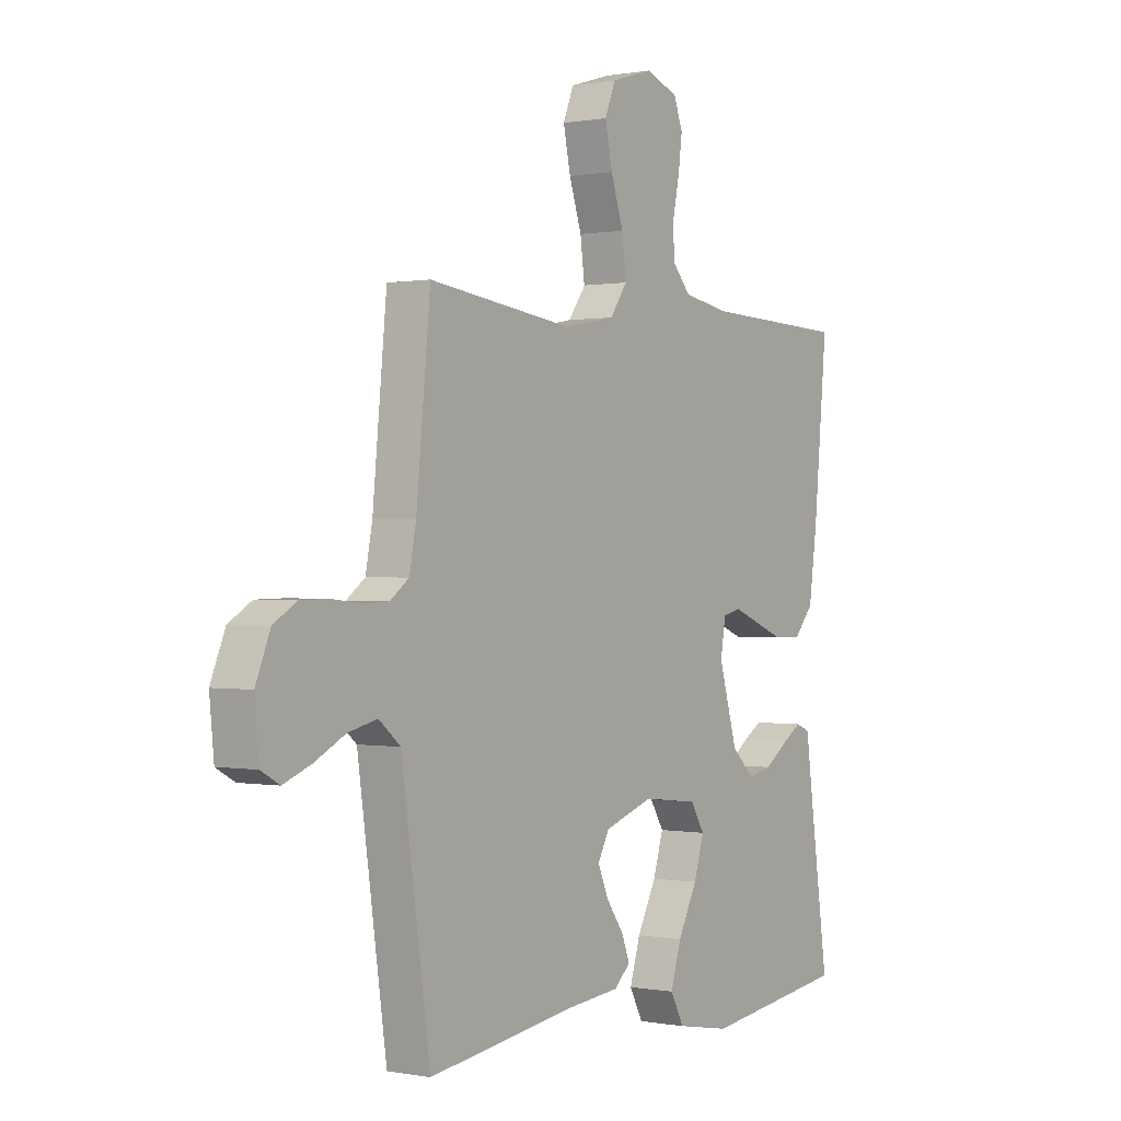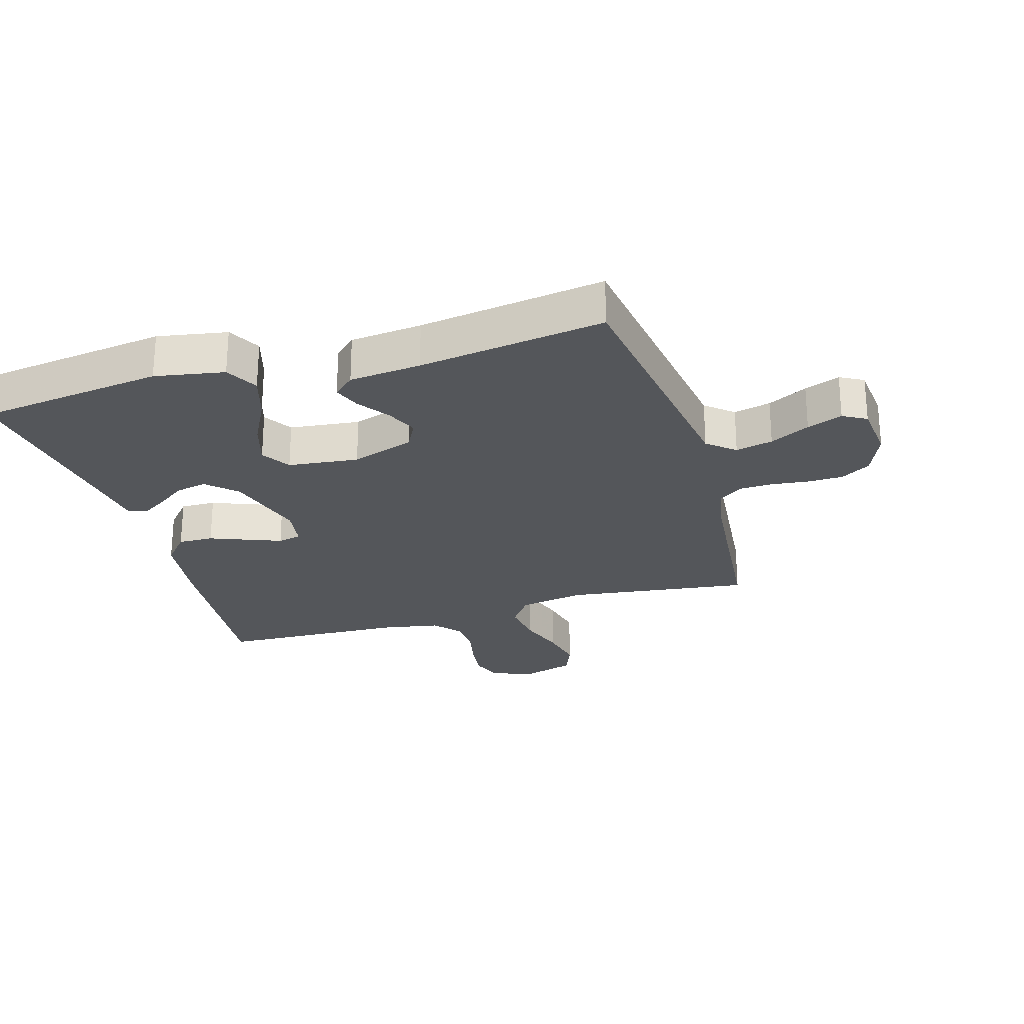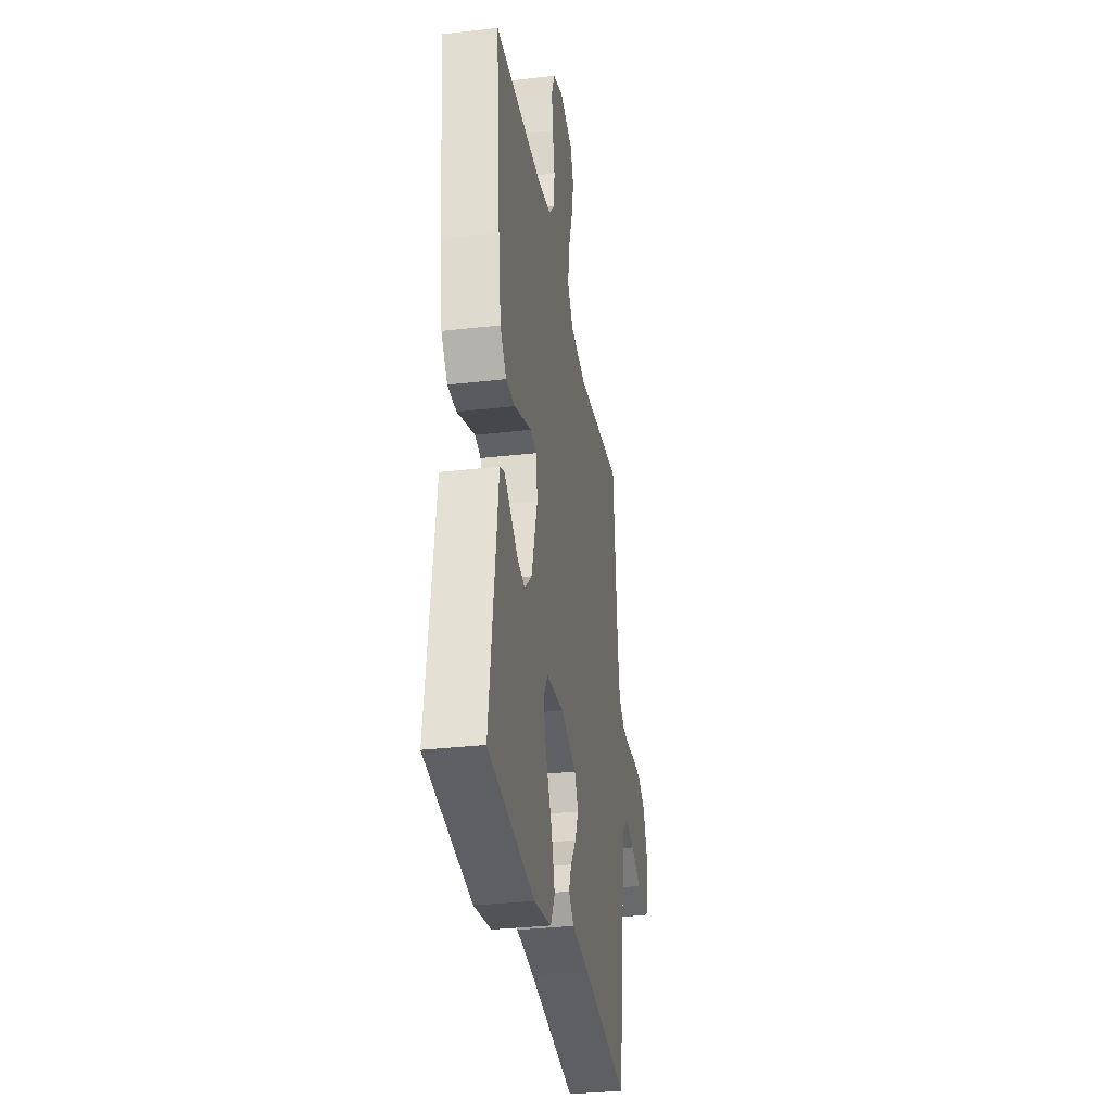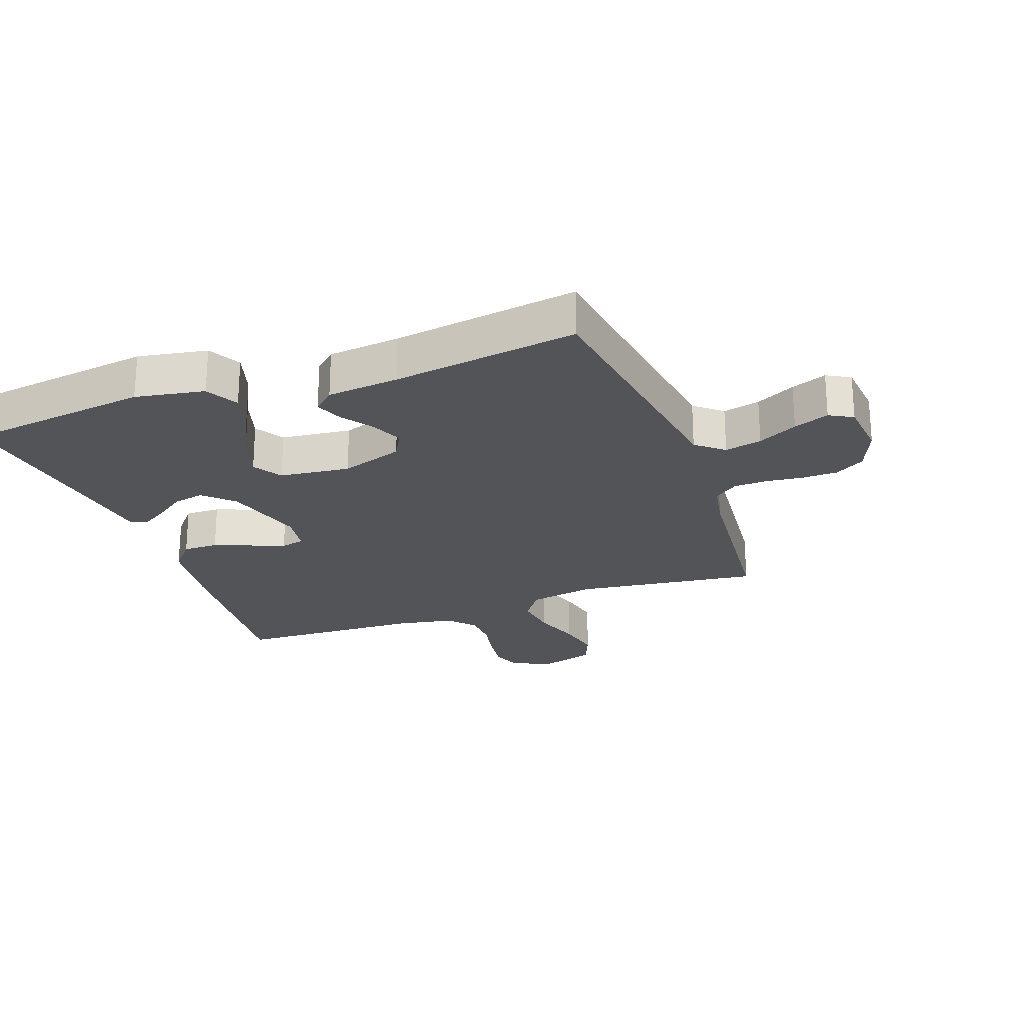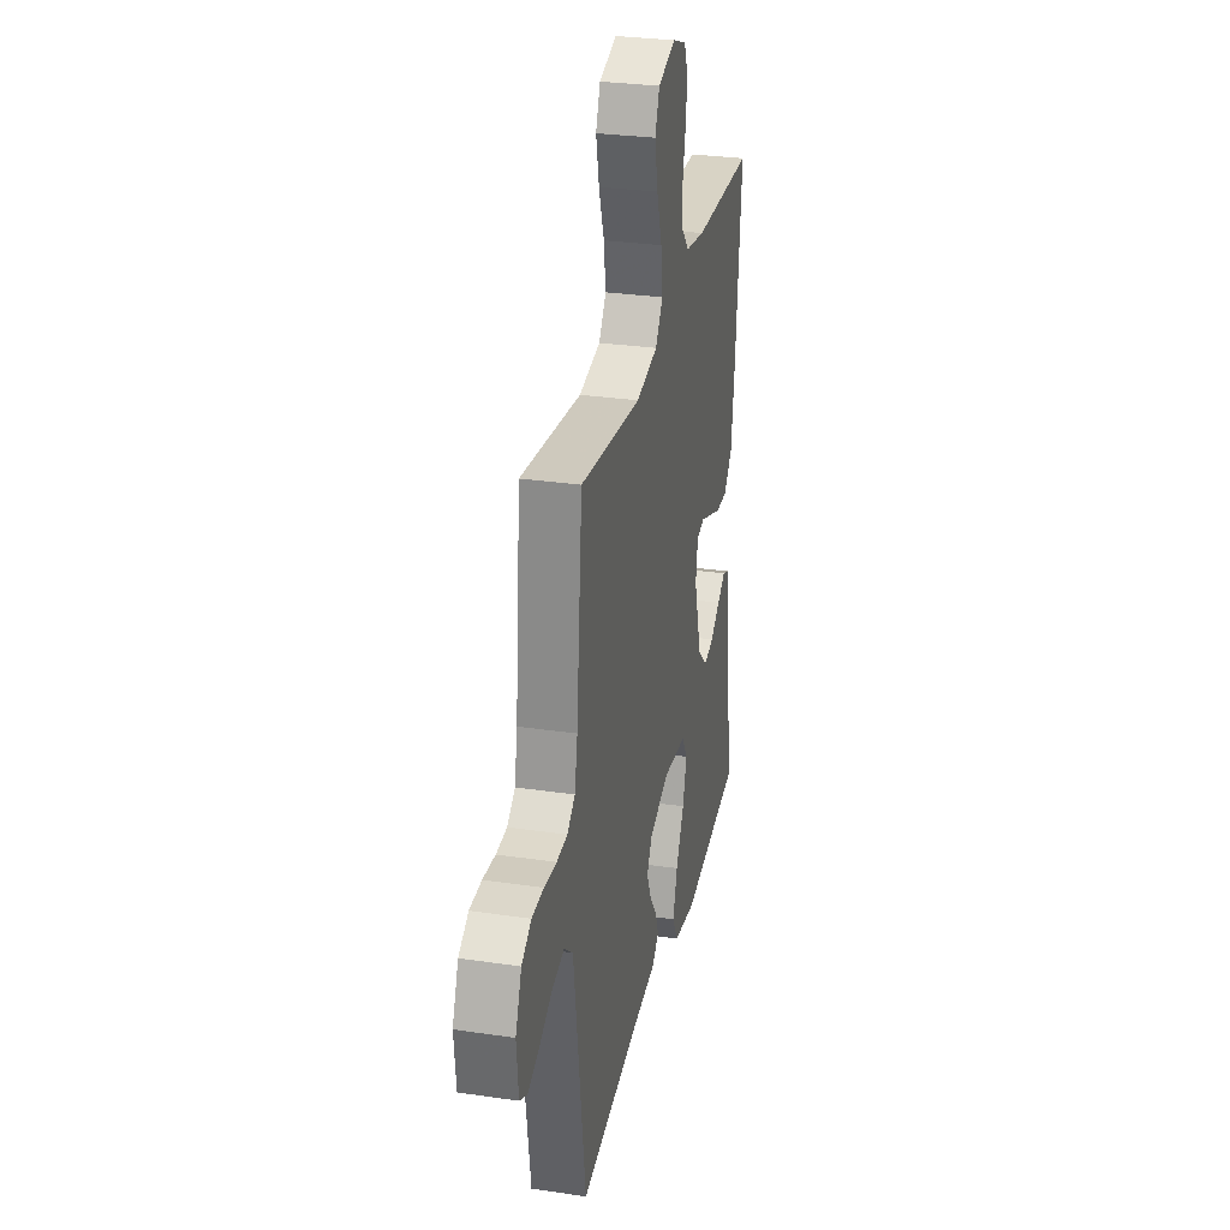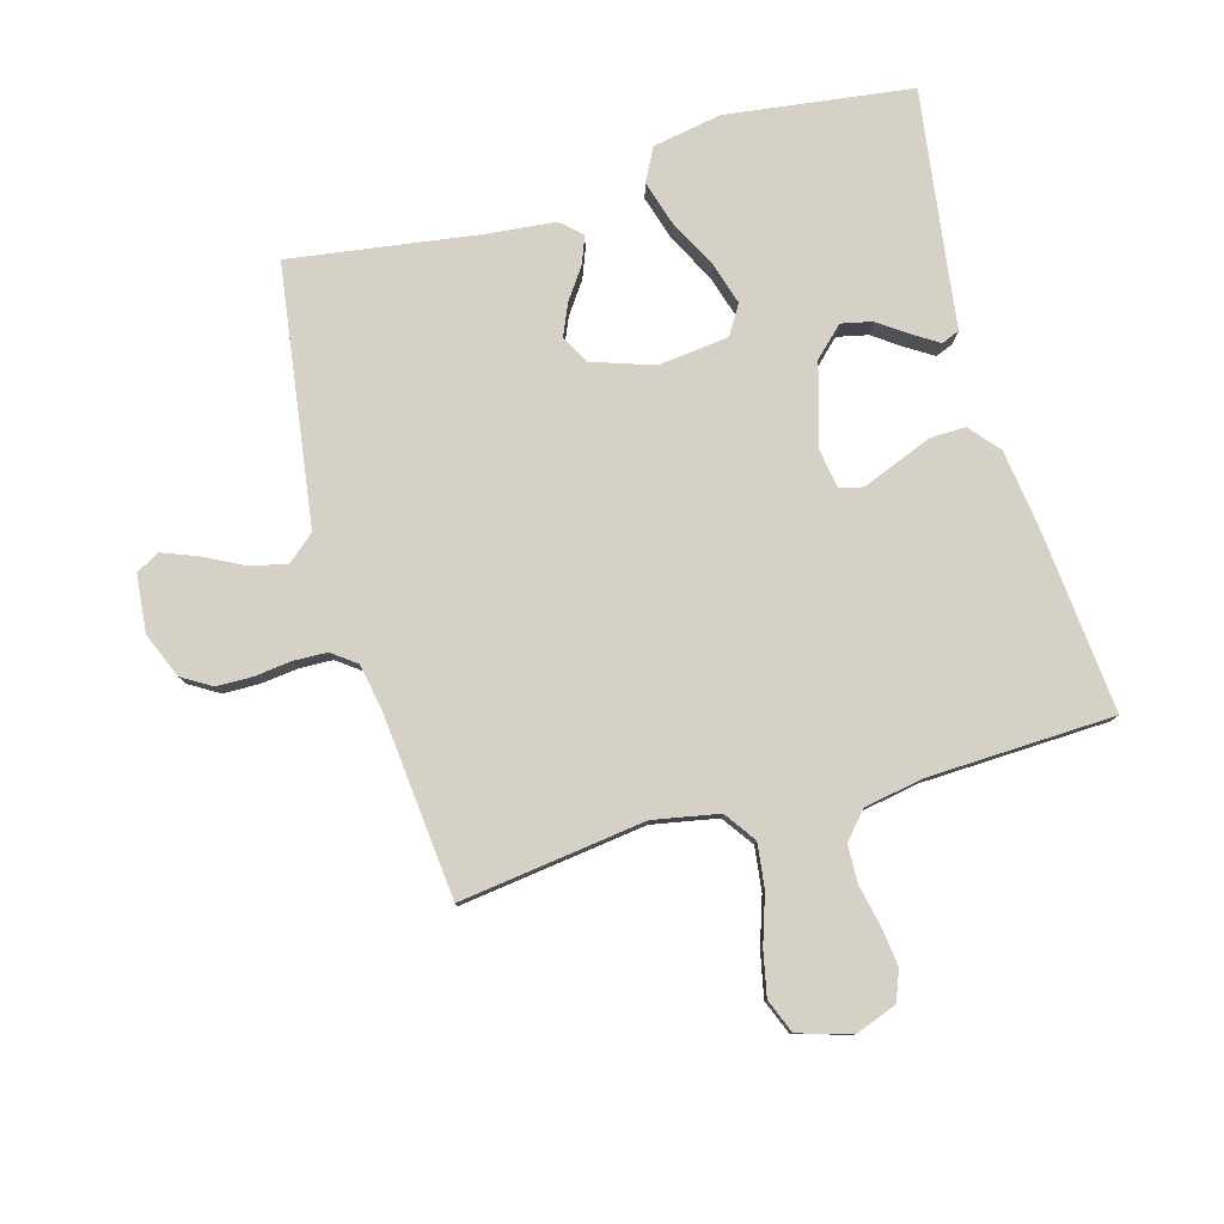
<metadata>
{"format":"obj","ext":"obj","renderer":"f3d","projection":"perspective","resolution":1024,"background":"white","views":[{"elev":0.2,"azim":-55.0,"up":"+Z"},{"elev":-25.4,"azim":-163.5,"up":"+Y"},{"elev":-32.1,"azim":99.2,"up":"+Z"},{"elev":-23.6,"azim":-160.0,"up":"+Y"},{"elev":29.7,"azim":-77.8,"up":"+Z"},{"elev":79.7,"azim":-15.8,"up":"+Y"}]}
</metadata>
<code>
v 0.5 0.07 -0.5
v 0.2 0.07 -0.54
v 0.088 0.07 -0.52
v 0.06 0.07 -0.467
v 0.082 0.07 -0.395
v 0.122 0.07 -0.317
v 0.143 0.07 -0.248
v 0.114 0.07 -0.201
v 0 0.07 -0.188
v -0.101 0.07 -0.222
v -0.125 0.07 -0.267
v -0.103 0.07 -0.318
v -0.067 0.07 -0.369
v -0.05 0.07 -0.413
v -0.084 0.07 -0.444
v -0.2 0.07 -0.456
v -0.5 0.07 -0.5
v -0.543 0.07 -0.2
v -0.56 0.07 -0.082
v -0.604 0.07 -0.045
v -0.664 0.07 -0.059
v -0.728 0.07 -0.092
v -0.785 0.07 -0.114
v -0.823 0.07 -0.093
v -0.832 0.07 0
v -0.802 0.07 0.073
v -0.754 0.07 0.102
v -0.696 0.07 0.103
v -0.635 0.07 0.096
v -0.582 0.07 0.098
v -0.543 0.07 0.127
v -0.529 0.07 0.2
v -0.5 0.07 0.5
v -0.2 0.07 0.461
v -0.094 0.07 0.481
v -0.058 0.07 0.532
v -0.067 0.07 0.603
v -0.093 0.07 0.681
v -0.108 0.07 0.753
v -0.086 0.07 0.808
v 0 0.07 0.834
v 0.067 0.07 0.809
v 0.086 0.07 0.76
v 0.078 0.07 0.697
v 0.064 0.07 0.631
v 0.066 0.07 0.571
v 0.104 0.07 0.528
v 0.2 0.07 0.511
v 0.5 0.07 0.5
v 0.472 0.07 0.2
v 0.455 0.07 0.076
v 0.414 0.07 0.028
v 0.357 0.07 0.029
v 0.296 0.07 0.053
v 0.242 0.07 0.074
v 0.204 0.07 0.065
v 0.194 0.07 0
v 0.232 0.07 -0.131
v 0.279 0.07 -0.176
v 0.329 0.07 -0.165
v 0.377 0.07 -0.131
v 0.418 0.07 -0.105
v 0.447 0.07 -0.117
v 0.458 0.07 -0.2
v 0.5 0 -0.5
v 0.2 0 -0.54
v 0.088 0 -0.52
v 0.06 0 -0.467
v 0.082 0 -0.395
v 0.122 0 -0.317
v 0.143 0 -0.248
v 0.114 0 -0.201
v 0 0 -0.188
v -0.101 0 -0.222
v -0.125 0 -0.267
v -0.103 0 -0.318
v -0.067 0 -0.369
v -0.05 0 -0.413
v -0.084 0 -0.444
v -0.2 0 -0.456
v -0.5 0 -0.5
v -0.543 0 -0.2
v -0.56 0 -0.082
v -0.604 0 -0.045
v -0.664 0 -0.059
v -0.728 0 -0.092
v -0.785 0 -0.114
v -0.823 0 -0.093
v -0.832 0 0
v -0.802 0 0.073
v -0.754 0 0.102
v -0.696 0 0.103
v -0.635 0 0.096
v -0.582 0 0.098
v -0.543 0 0.127
v -0.529 0 0.2
v -0.5 0 0.5
v -0.2 0 0.461
v -0.094 0 0.481
v -0.058 0 0.532
v -0.067 0 0.603
v -0.093 0 0.681
v -0.108 0 0.753
v -0.086 0 0.808
v 0 0 0.834
v 0.067 0 0.809
v 0.086 0 0.76
v 0.078 0 0.697
v 0.064 0 0.631
v 0.066 0 0.571
v 0.104 0 0.528
v 0.2 0 0.511
v 0.5 0 0.5
v 0.472 0 0.2
v 0.455 0 0.076
v 0.414 0 0.028
v 0.357 0 0.029
v 0.296 0 0.053
v 0.242 0 0.074
v 0.204 0 0.065
v 0.194 0 0
v 0.232 0 -0.131
v 0.279 0 -0.176
v 0.329 0 -0.165
v 0.377 0 -0.131
v 0.418 0 -0.105
v 0.447 0 -0.117
v 0.458 0 -0.2
f 62 63 64
f 61 62 64
f 60 61 64
f 4 5 6
f 3 4 6
f 2 3 6
f 1 2 6
f 64 1 6
f 60 64 6
f 59 60 6
f 58 59 6 7
f 57 58 7 8
f 56 57 8 9
f 52 53 54
f 51 52 54
f 50 51 54
f 49 50 54
f 48 49 54
f 47 48 54 55
f 46 47 55 56
f 43 44 45
f 42 43 45
f 41 42 45
f 40 41 45
f 39 40 45
f 38 39 45
f 37 38 45
f 36 37 45 46
f 56 9 10
f 46 56 10
f 36 46 10
f 35 36 10
f 32 33 34
f 35 10 11
f 34 35 11
f 32 34 11
f 31 32 11
f 27 28 29
f 26 27 29
f 25 26 29
f 24 25 29
f 23 24 29
f 22 23 29
f 21 22 29
f 20 21 29 30
f 31 11 12
f 30 31 12
f 20 30 12
f 19 20 12
f 16 17 18
f 16 18 19
f 15 16 19
f 14 15 19
f 13 14 19
f 12 13 19
f 128 127 126
f 128 126 125
f 128 125 124
f 70 69 68
f 70 68 67
f 70 67 66
f 70 66 65
f 70 65 128
f 70 128 124
f 70 124 123
f 71 70 123 122
f 72 71 122 121
f 73 72 121 120
f 118 117 116
f 118 116 115
f 118 115 114
f 118 114 113
f 118 113 112
f 119 118 112 111
f 120 119 111 110
f 109 108 107
f 109 107 106
f 109 106 105
f 109 105 104
f 109 104 103
f 109 103 102
f 109 102 101
f 110 109 101 100
f 74 73 120
f 74 120 110
f 74 110 100
f 74 100 99
f 98 97 96
f 75 74 99
f 75 99 98
f 75 98 96
f 75 96 95
f 93 92 91
f 93 91 90
f 93 90 89
f 93 89 88
f 93 88 87
f 93 87 86
f 93 86 85
f 94 93 85 84
f 76 75 95
f 76 95 94
f 76 94 84
f 76 84 83
f 82 81 80
f 83 82 80
f 83 80 79
f 83 79 78
f 83 78 77
f 83 77 76
f 1 65 66 2
f 2 66 67 3
f 3 67 68 4
f 4 68 69 5
f 5 69 70 6
f 6 70 71 7
f 7 71 72 8
f 8 72 73 9
f 9 73 74 10
f 10 74 75 11
f 11 75 76 12
f 12 76 77 13
f 13 77 78 14
f 14 78 79 15
f 15 79 80 16
f 16 80 81 17
f 17 81 82 18
f 18 82 83 19
f 19 83 84 20
f 20 84 85 21
f 21 85 86 22
f 22 86 87 23
f 23 87 88 24
f 24 88 89 25
f 25 89 90 26
f 26 90 91 27
f 27 91 92 28
f 28 92 93 29
f 29 93 94 30
f 30 94 95 31
f 31 95 96 32
f 32 96 97 33
f 33 97 98 34
f 34 98 99 35
f 35 99 100 36
f 36 100 101 37
f 37 101 102 38
f 38 102 103 39
f 39 103 104 40
f 40 104 105 41
f 41 105 106 42
f 42 106 107 43
f 43 107 108 44
f 44 108 109 45
f 45 109 110 46
f 46 110 111 47
f 47 111 112 48
f 48 112 113 49
f 49 113 114 50
f 50 114 115 51
f 51 115 116 52
f 52 116 117 53
f 53 117 118 54
f 54 118 119 55
f 55 119 120 56
f 56 120 121 57
f 57 121 122 58
f 58 122 123 59
f 59 123 124 60
f 60 124 125 61
f 61 125 126 62
f 62 126 127 63
f 63 127 128 64
f 64 128 65 1

</code>
